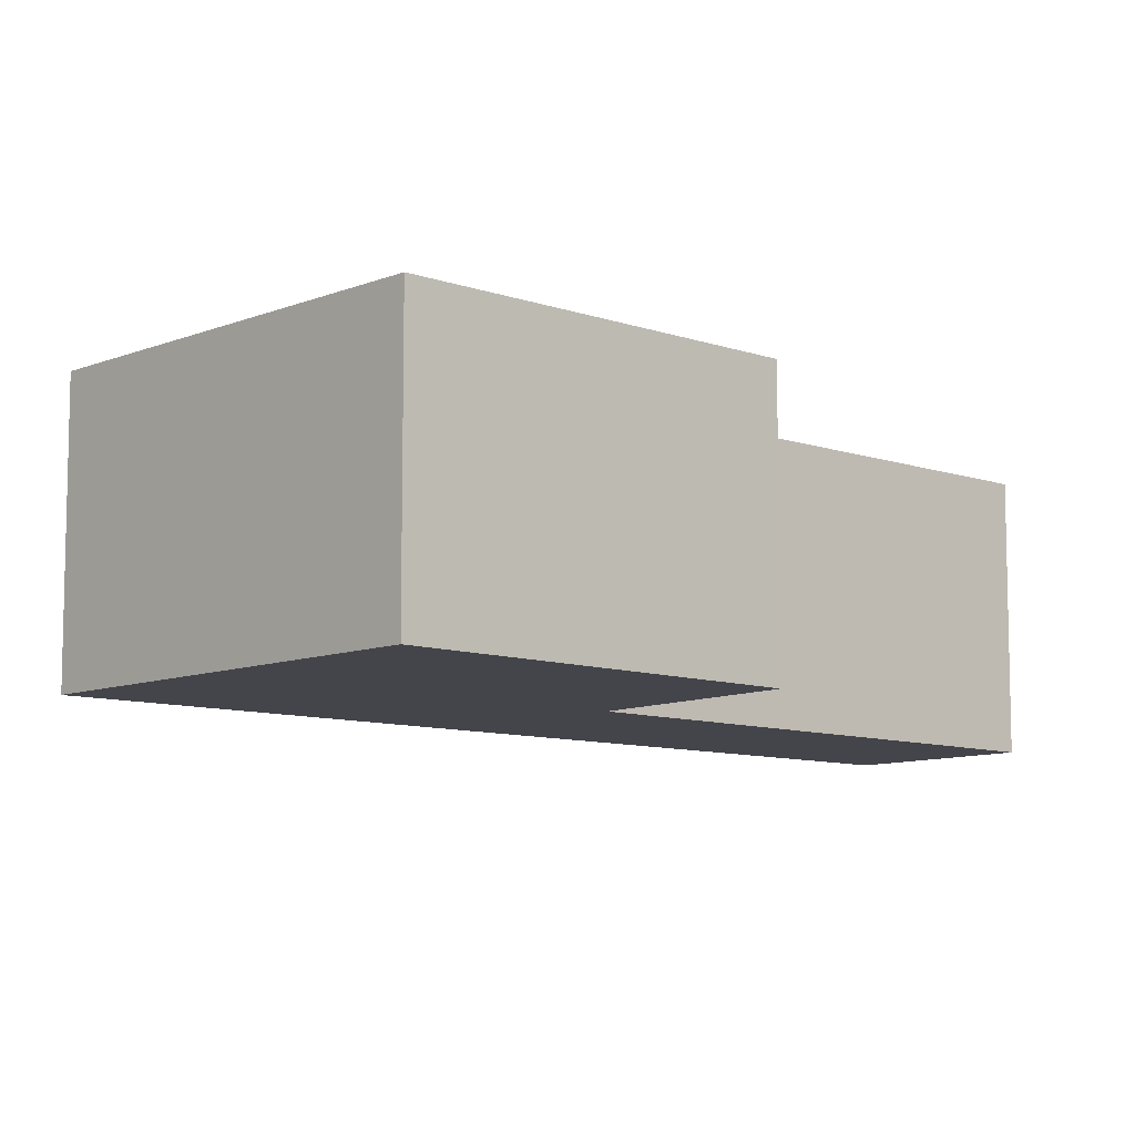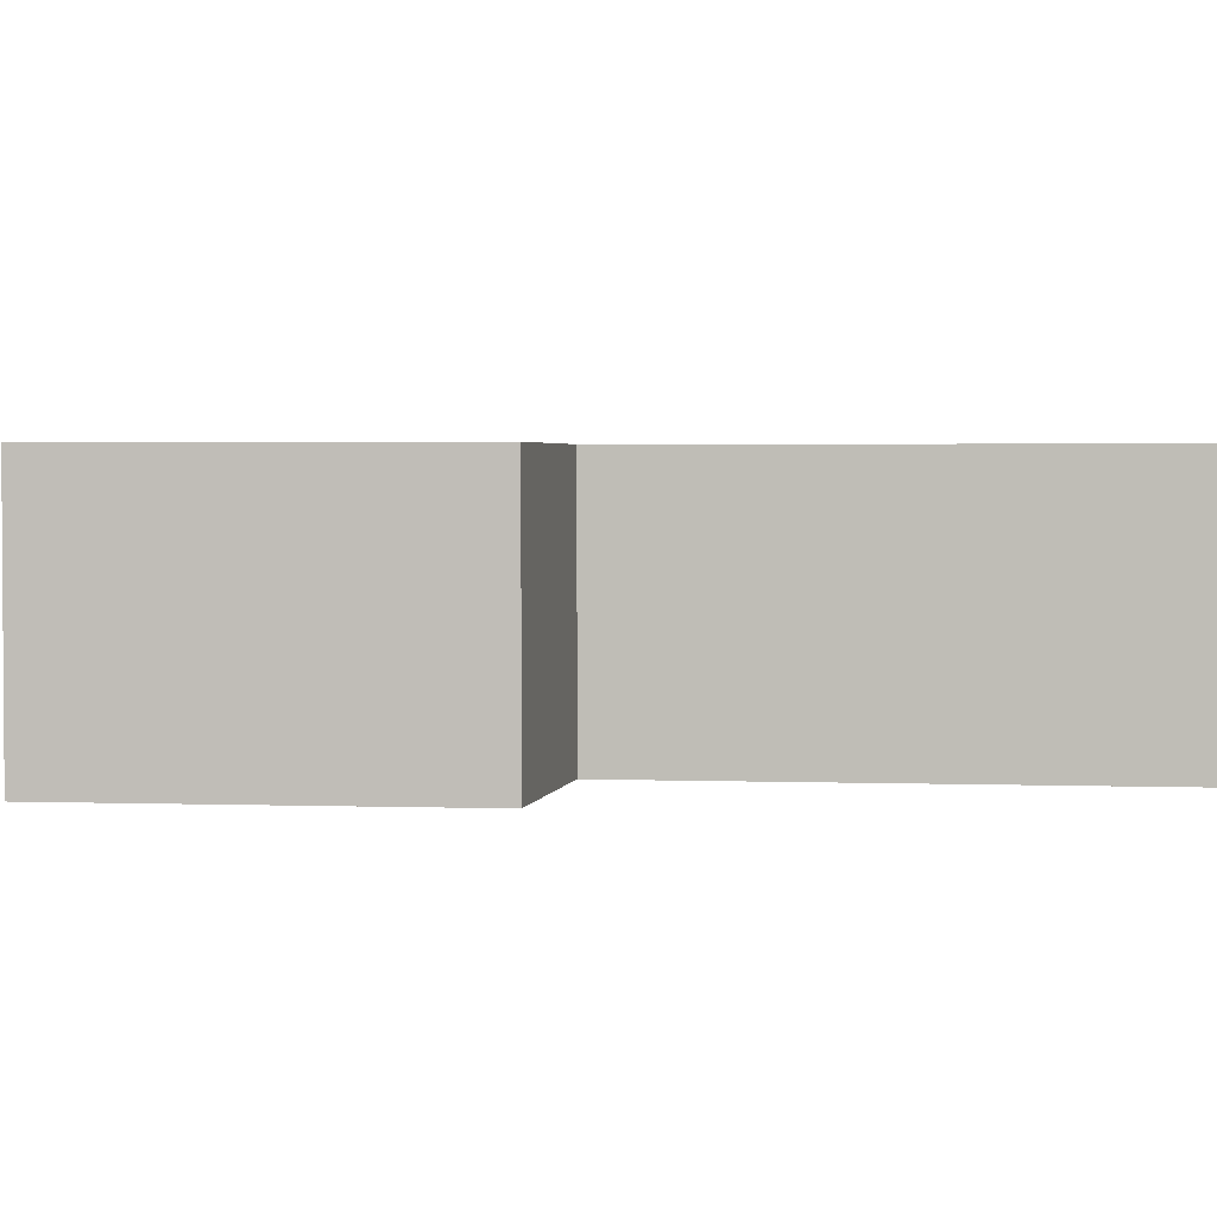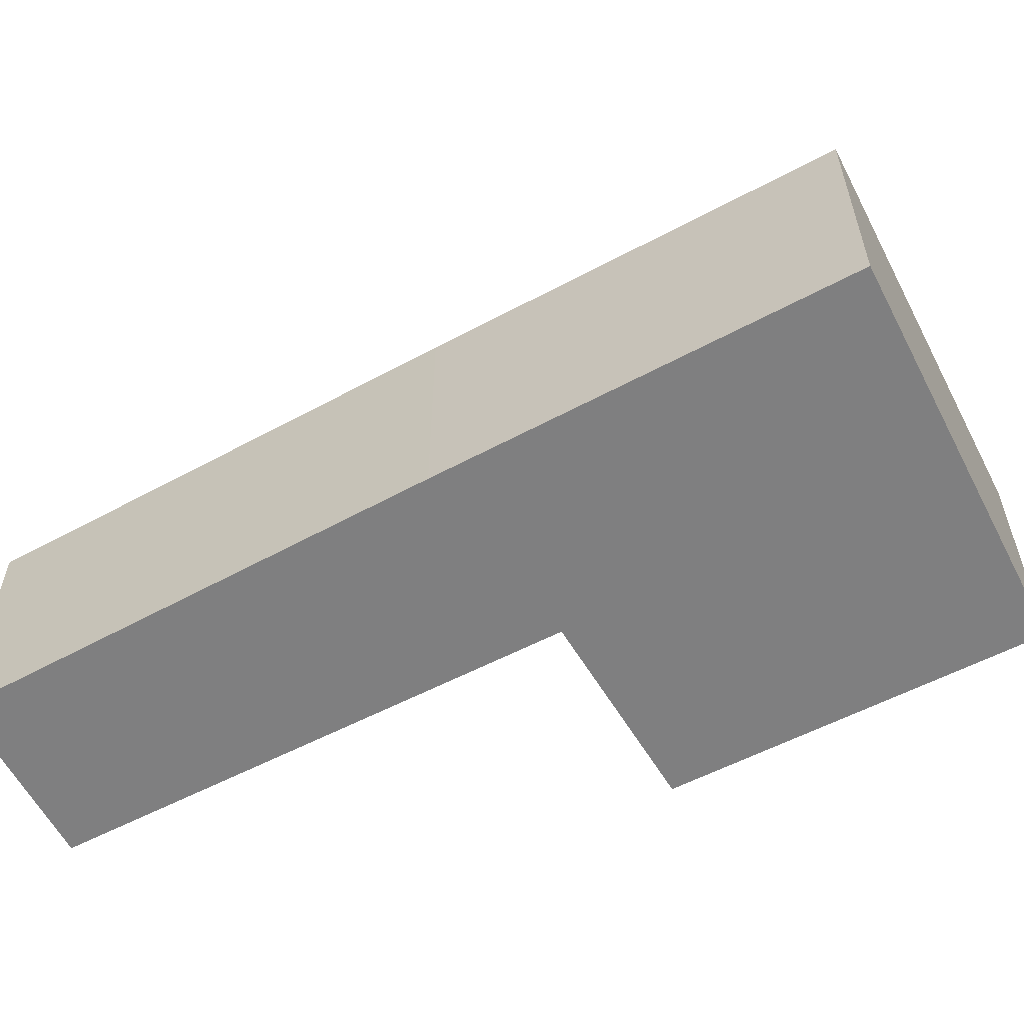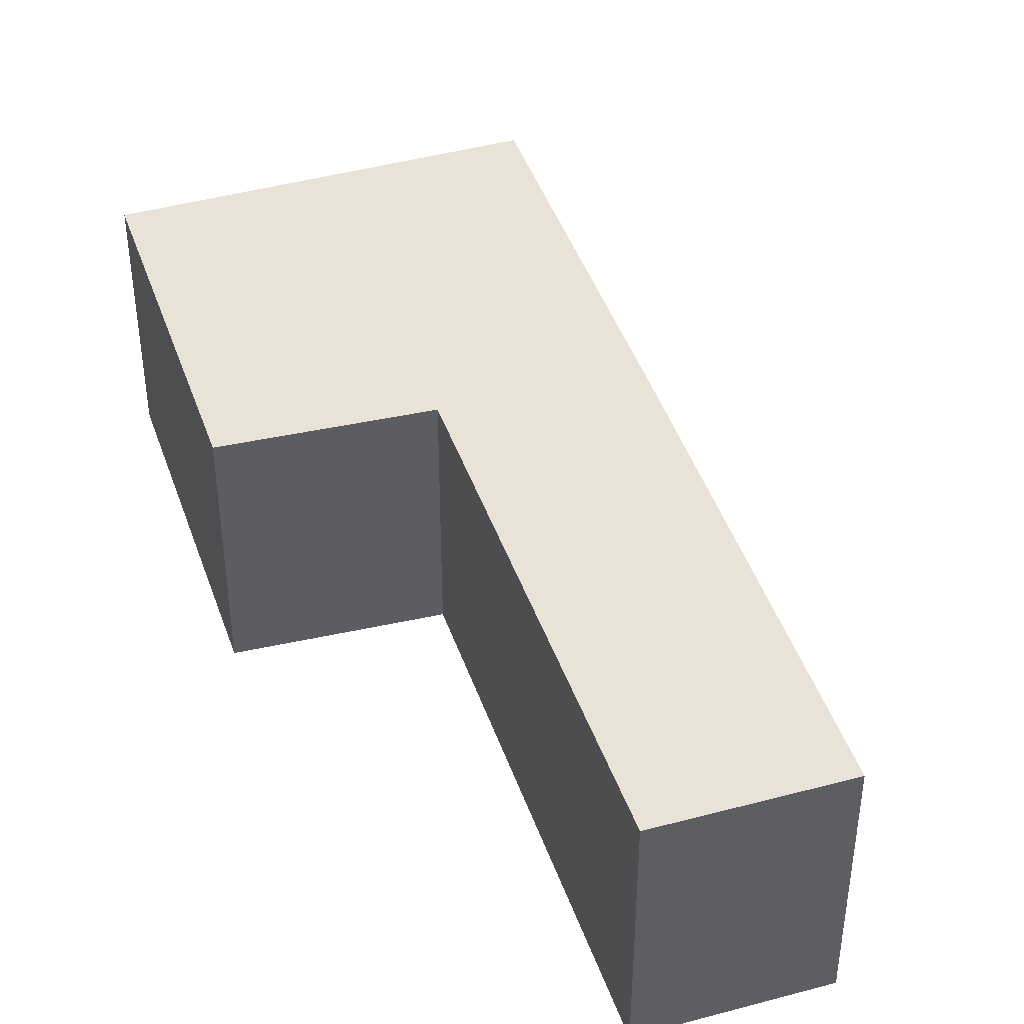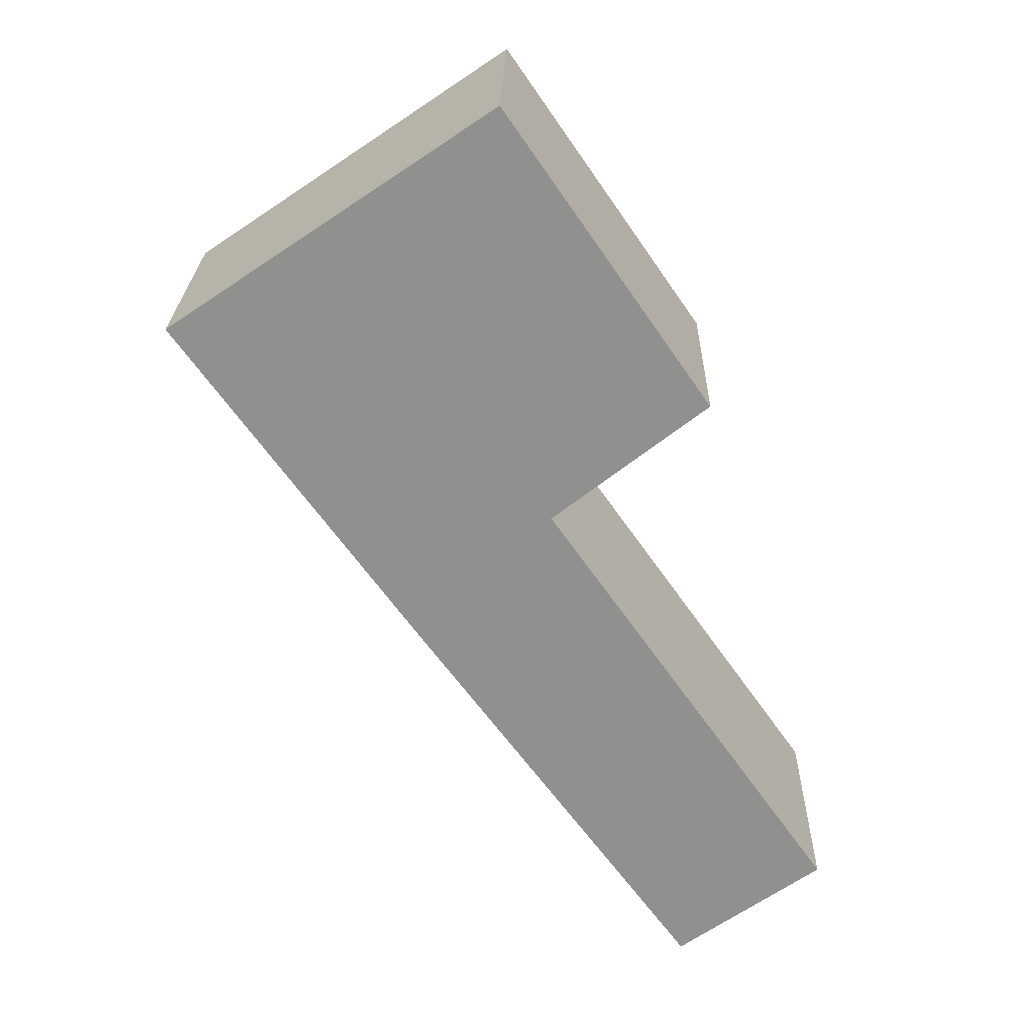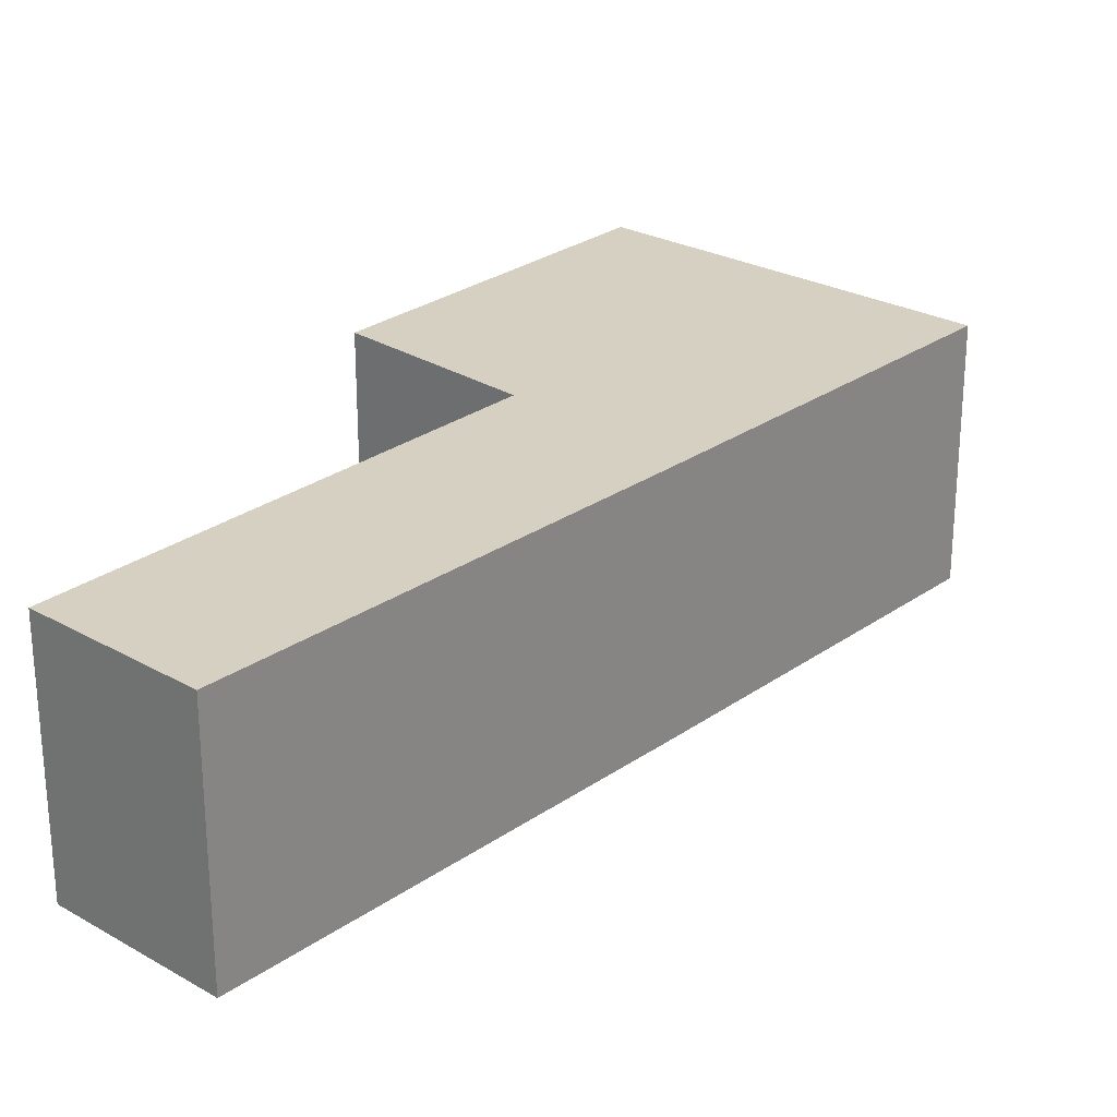
<metadata>
{"format":"obj","ext":"obj","renderer":"f3d","projection":"perspective","resolution":1024,"background":"white","views":[{"elev":-9.2,"azim":12.3,"up":"+Y"},{"elev":2.6,"azim":62.1,"up":"+Y"},{"elev":-59.9,"azim":-97.3,"up":"+Y"},{"elev":41.9,"azim":126.7,"up":"+Y"},{"elev":24.2,"azim":1.4,"up":"+Z"},{"elev":26.5,"azim":-173.7,"up":"+Y"}]}
</metadata>
<code>
v  4.14 1.962 -5.652
v  2.977 1.962 -1.563
v  5.28 1.962 -4.836
v  1.894 1.962 -2.608
v  2.574 1.962 1.752
v  4.203 1.962 -0.595
v  0 1.962 1.201e-16
v  4.14 3.461e-16 -5.652
v  1.894 1.597e-16 -2.608
v  0 0 0
v  2.574 -1.073e-16 1.752
v  4.203 3.643e-17 -0.595
v  2.977 9.571e-17 -1.563
v  5.28 2.961e-16 -4.836
g defaultobject
f 1 2 3
f 2 1 4
f 2 5 6
f 5 2 4
f 5 4 7
f 8 4 1
f 4 8 9
f 4 9 7
f 7 9 10
f 10 5 7
f 5 10 11
f 11 6 5
f 6 11 12
f 13 3 2
f 3 13 14
f 12 2 6
f 2 12 13
f 14 1 3
f 1 14 8
f 8 13 9
f 13 8 14
f 9 11 10
f 11 9 13
f 11 13 12

</code>
